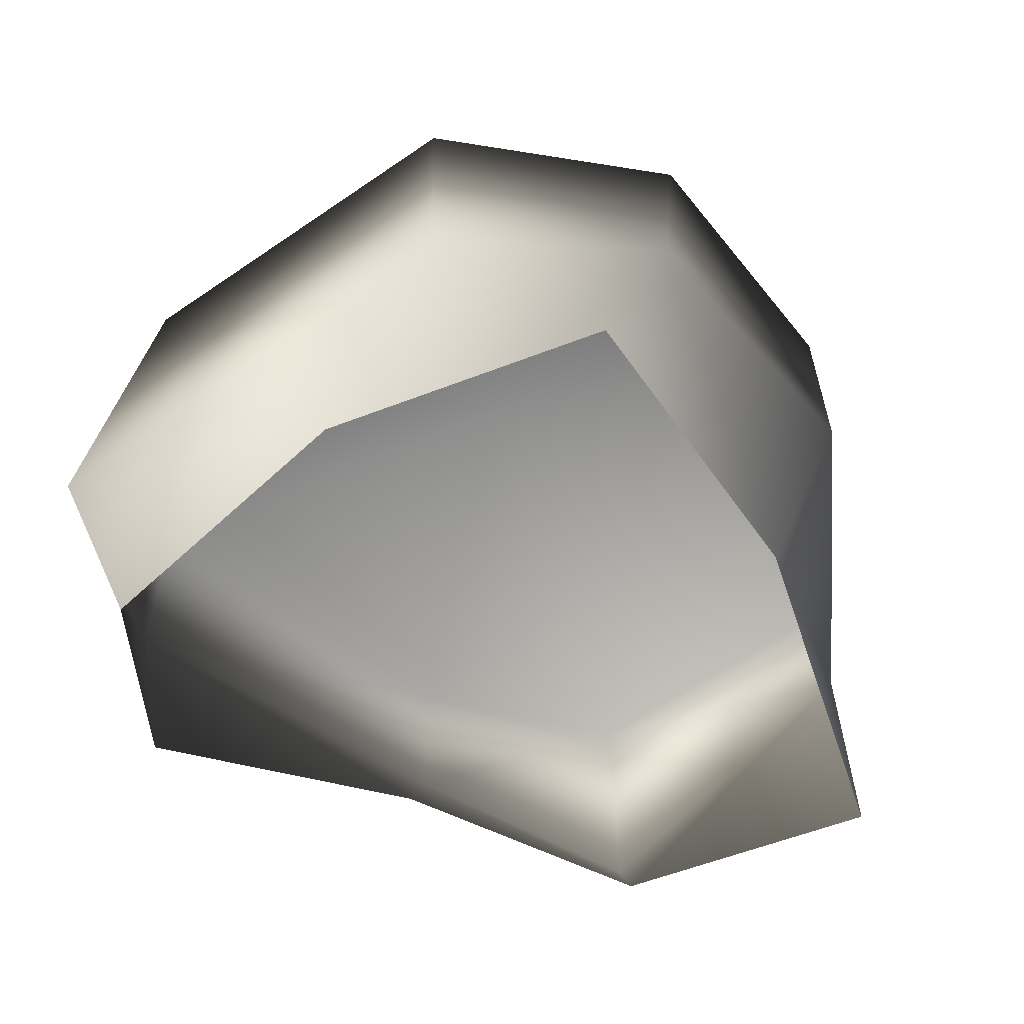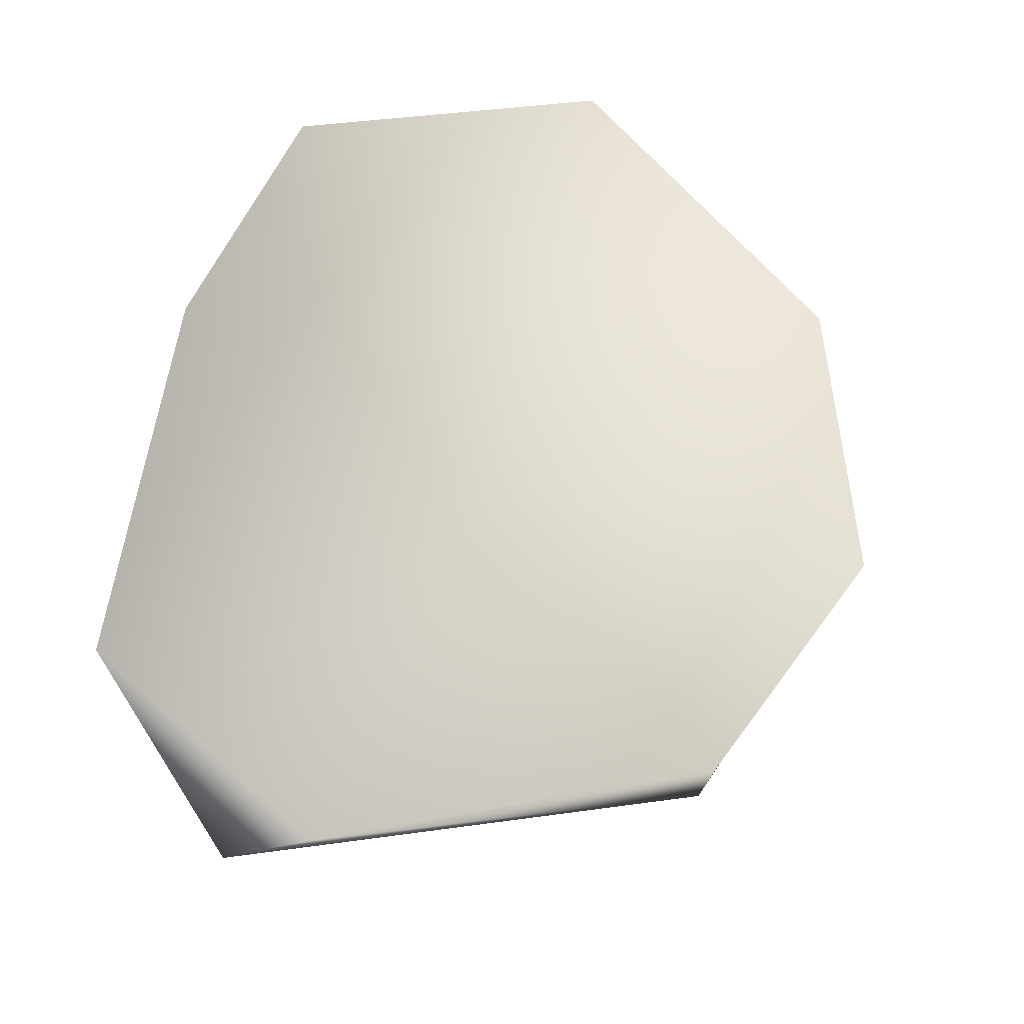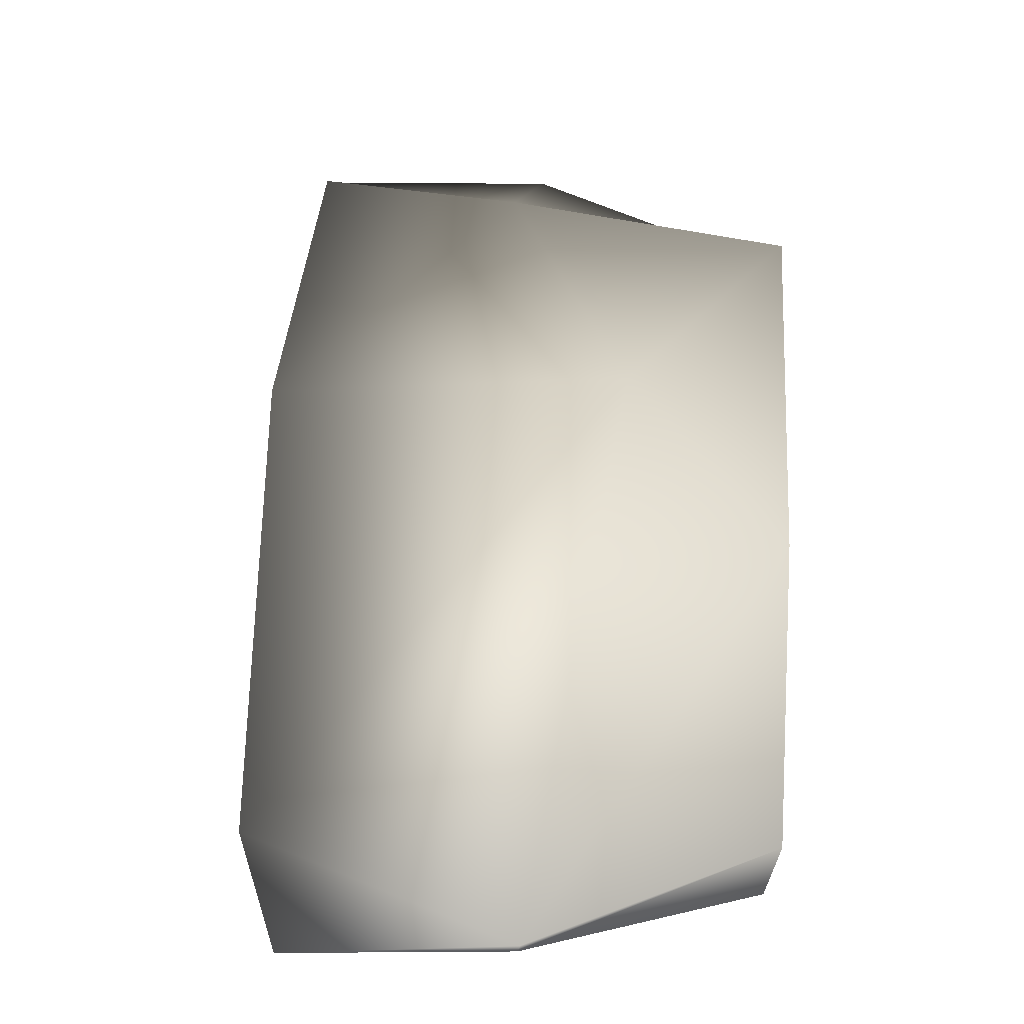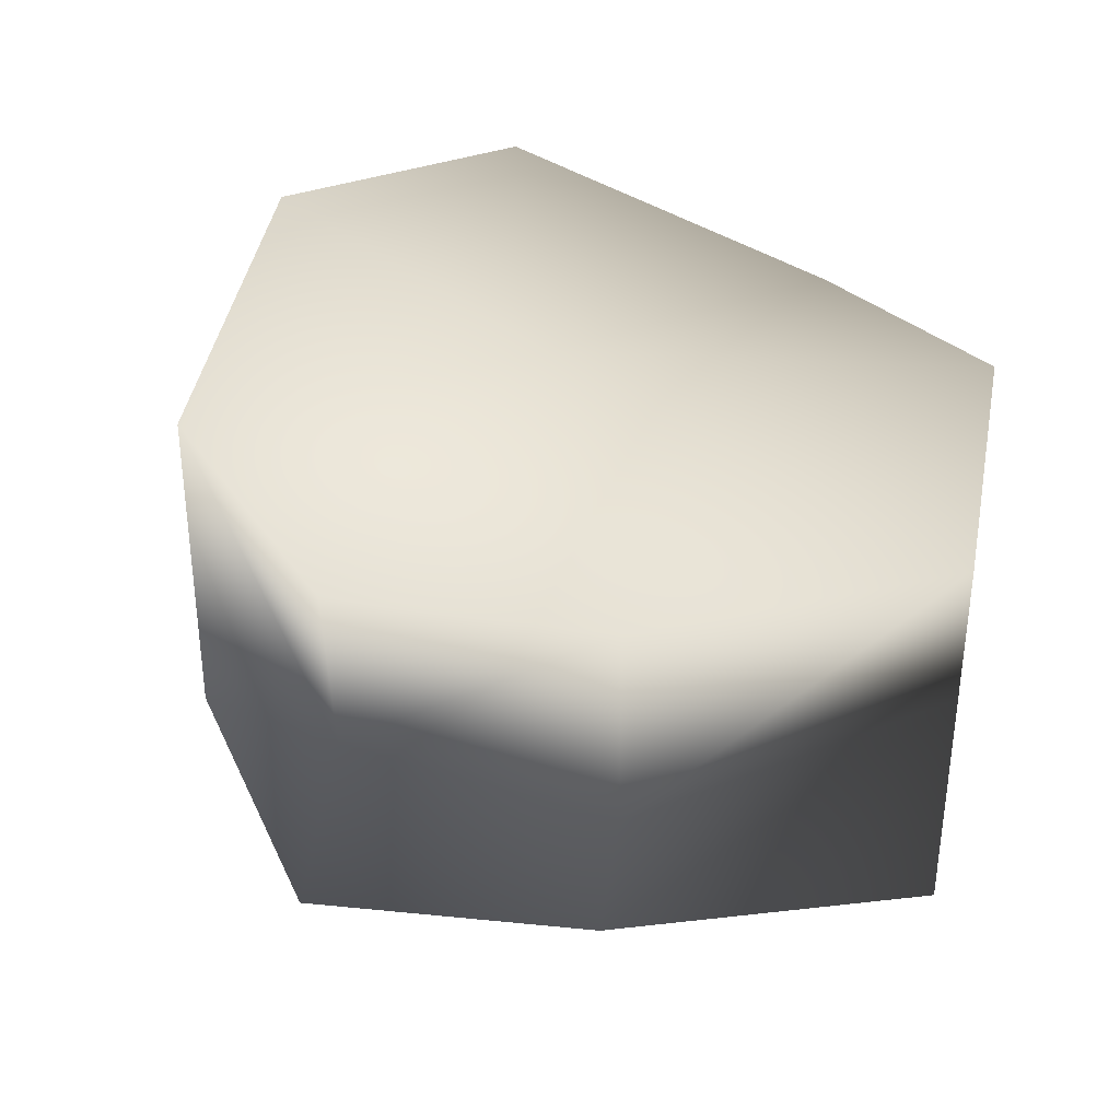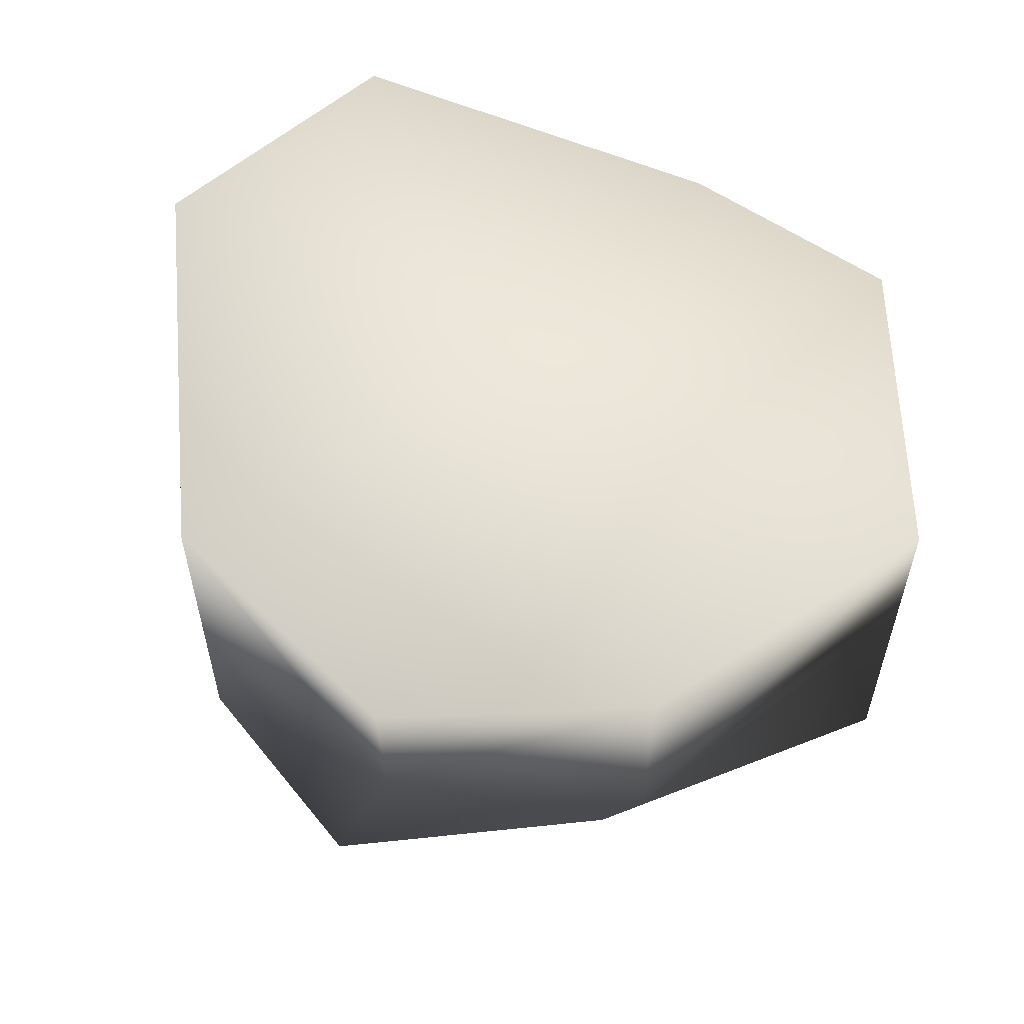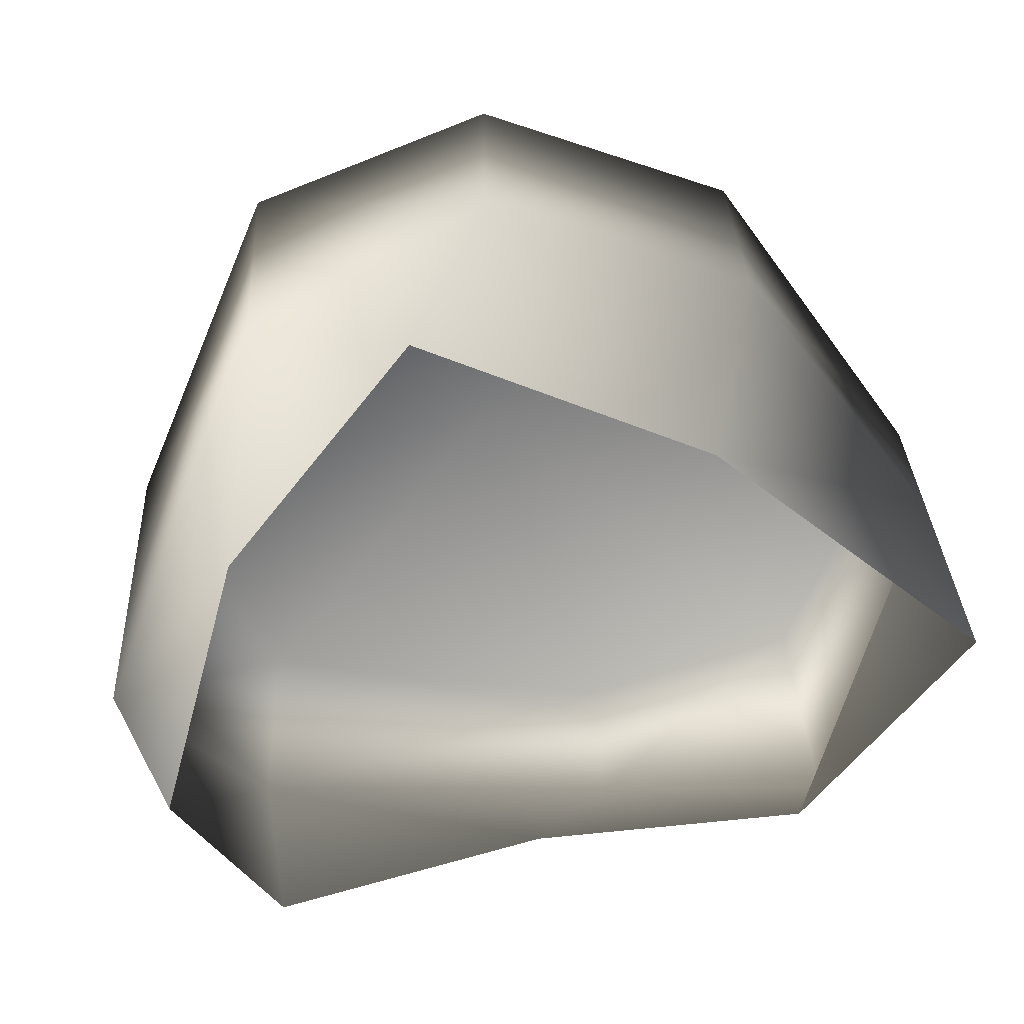
<metadata>
{"format":"obj","ext":"obj","renderer":"f3d","projection":"perspective","resolution":1024,"background":"white","views":[{"elev":-60.5,"azim":-31.4,"up":"+Y"},{"elev":77.2,"azim":-78.2,"up":"+Y"},{"elev":27.5,"azim":-90.6,"up":"+Z"},{"elev":35.3,"azim":31.0,"up":"+Y"},{"elev":57.2,"azim":17.2,"up":"+Y"},{"elev":32.1,"azim":-2.6,"up":"+Z"}]}
</metadata>
<code>
v -1.772 17.07 35.22
v -21.37 20.29 26
v -1.772 21.51 3.8
v -33.77 23.2 -4.414
v 18.8 16.94 27.81
v 35.61 14.38 4.655
v -22.46 22.49 -24.67
v 8.506 17.07 -25.64
v 26.9 16.94 -19.59
v -20.95 -5.766 26.7
v -2.221 2.272 33.55
v -8.37 -18.22 32.14
v -22.5 -18.22 13.51
v 14.24 -18.22 22.33
v 18.8 -0.4099 27.68
v -21.37 20.29 26
v -1.772 17.07 35.22
v 18.8 16.94 27.81
v 14.24 -18.22 22.33
v 18.8 -0.4099 27.68
v 35.61 2.272 4.655
v 35.61 -18.22 4.655
v 22.72 -18.22 -12.23
v 26.9 -5.777 -19.59
v 35.61 14.38 4.655
v 18.8 16.94 27.81
v 26.9 16.94 -19.59
v 8.506 2.272 -25.64
v 1.214 -18.22 -14.1
v 22.72 -18.22 -12.23
v 26.9 -5.777 -19.59
v -22.46 2.272 -24.67
v -20.12 -18.22 -20.72
v 26.9 16.94 -19.59
v 8.506 17.07 -25.64
v -22.46 22.49 -24.67
v -22.46 2.272 -24.67
v -28.78 -18.22 -9.804
v -20.12 -18.22 -20.72
v -35.71 2.272 -13.7
v -20.95 -5.766 26.7
v -22.5 -18.22 13.51
v -35.71 2.272 -13.7
v -28.78 -18.22 -9.804
v -33.77 23.2 -4.414
v -22.46 22.49 -24.67
v -22.46 2.272 -24.67
v -21.37 20.29 26
g Rock_LOD1_11572_107
f 1 3 2
f 2 3 4
f 5 3 1
f 3 5 6
f 3 7 4
f 7 3 8
f 6 9 3
f 3 9 8
f 10 12 11
f 12 10 13
f 14 11 12
f 11 14 15
f 11 16 10
f 16 11 17
f 17 11 18
f 18 11 15
f 19 21 20
f 21 19 22
f 21 22 23
f 21 23 24
f 25 20 21
f 20 25 26
f 21 27 25
f 27 21 24
f 28 30 29
f 30 28 31
f 29 32 28
f 32 29 33
f 28 34 31
f 34 28 35
f 28 32 35
f 36 35 32
f 37 39 38
f 38 40 37
f 41 43 42
f 42 43 44
f 41 45 43
f 45 46 43
f 43 46 47
f 45 41 48

</code>
